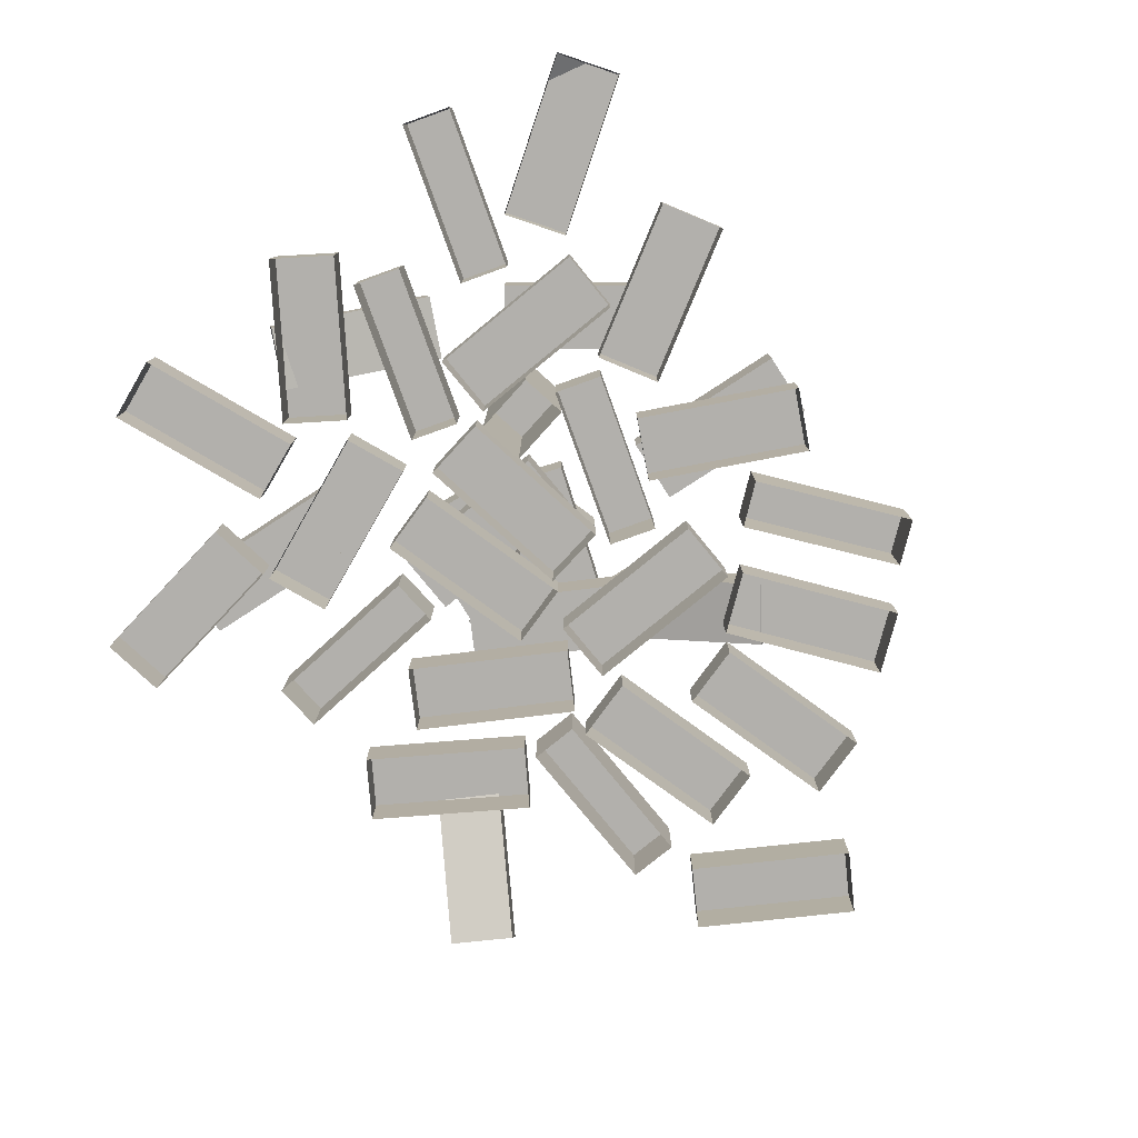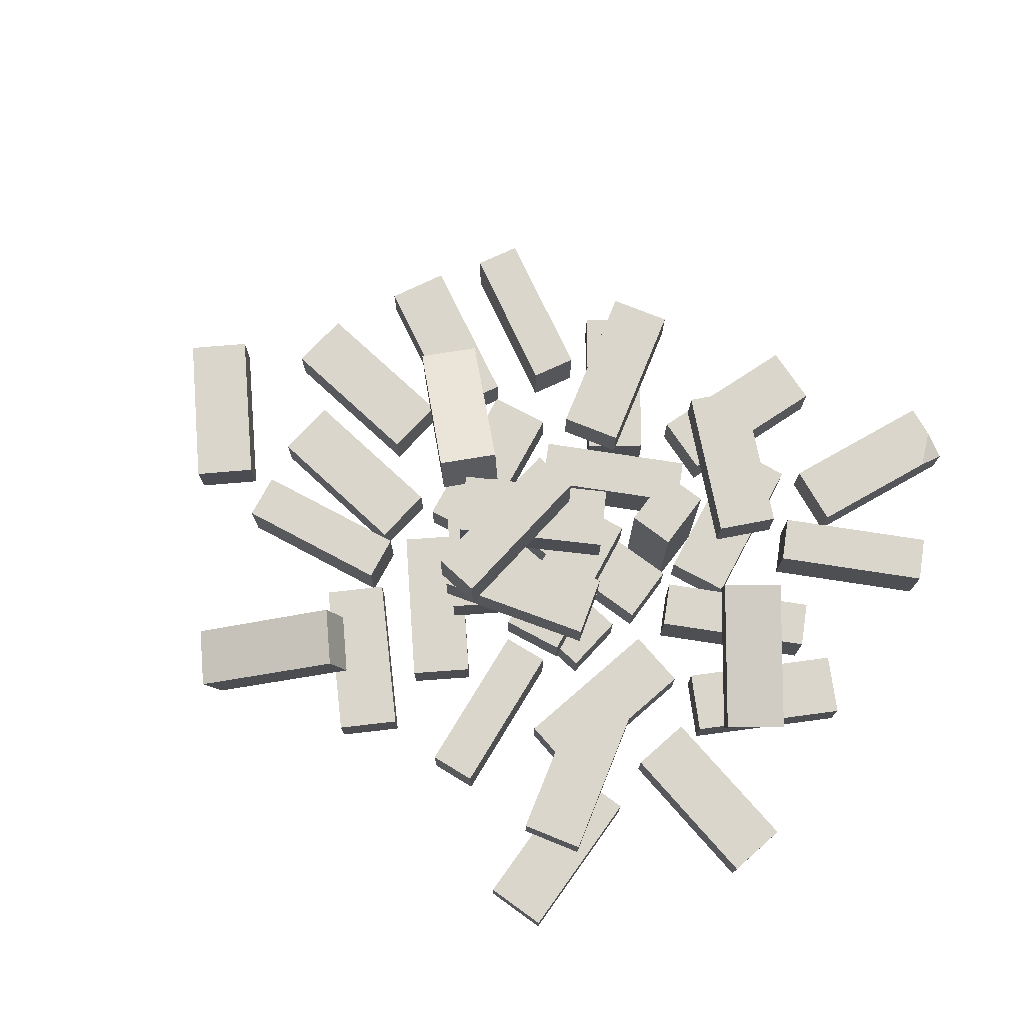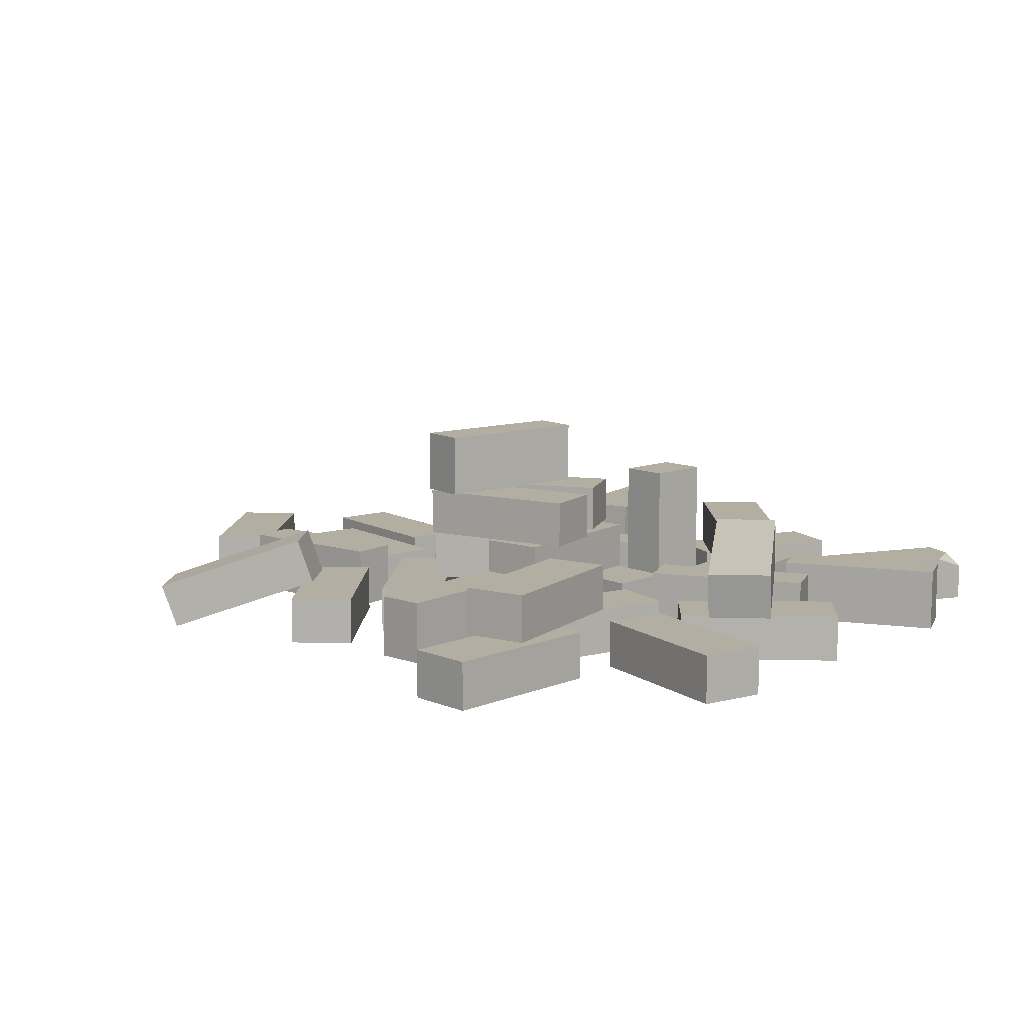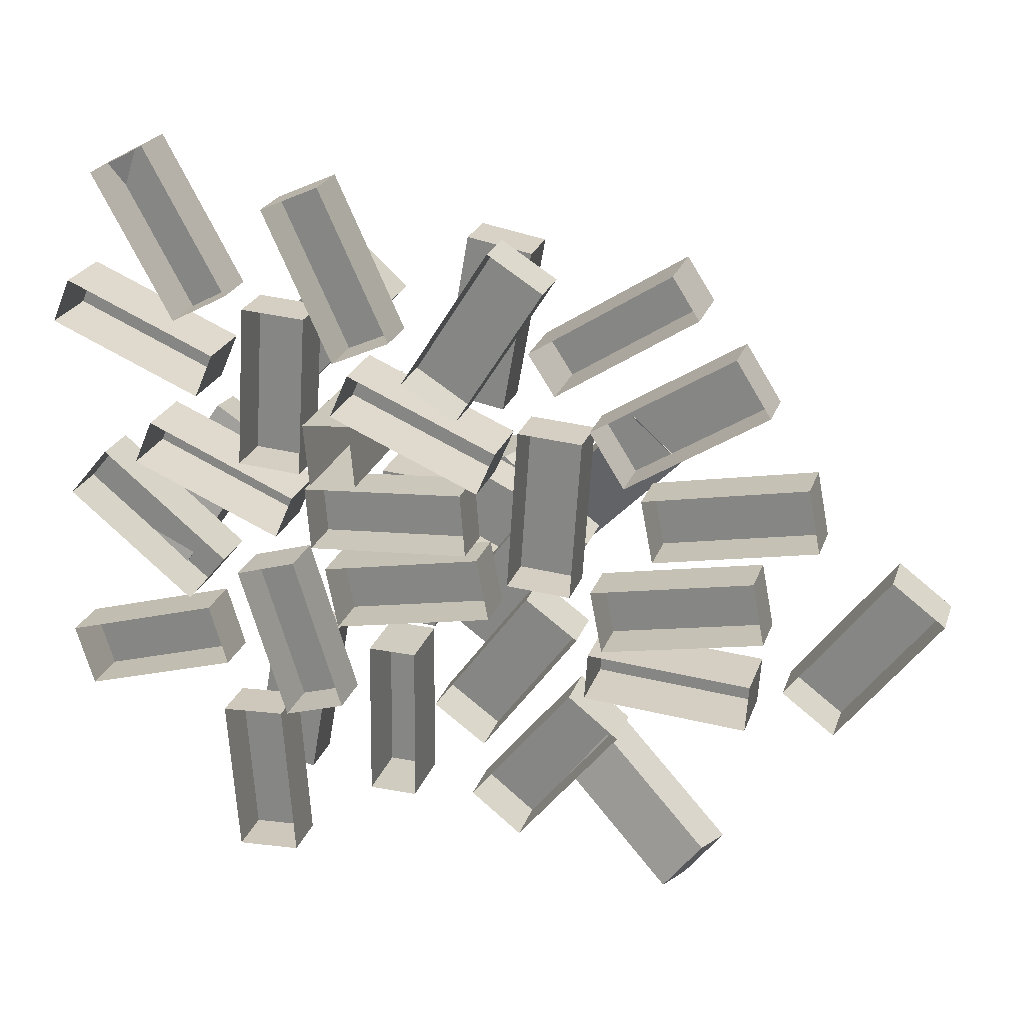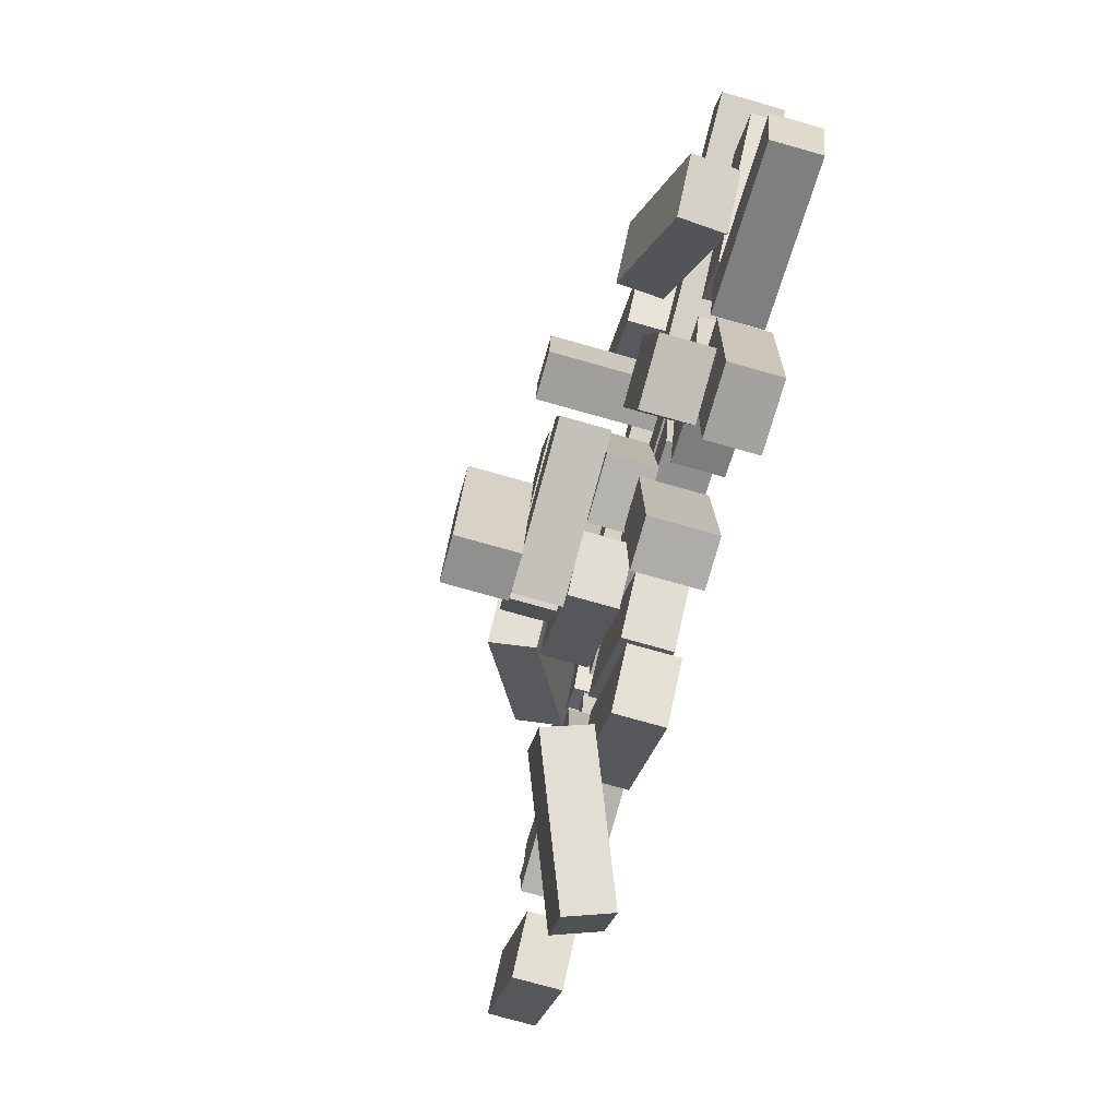
<metadata>
{"format":"obj","ext":"obj","renderer":"f3d","projection":"perspective","resolution":1024,"background":"white","views":[{"elev":-78.7,"azim":-47.0,"up":"+Y"},{"elev":74.0,"azim":-148.0,"up":"+Y"},{"elev":10.8,"azim":-138.6,"up":"+Y"},{"elev":23.9,"azim":16.8,"up":"+Z"},{"elev":-76.2,"azim":-105.7,"up":"+Z"}]}
</metadata>
<code>
g Brick_Pile_m_06
v 0.3915 -0.001531 -0.5581
v 0.4112 0.06934 -0.5727
v 0.4518 -0.001865 -0.4783
v 0.4715 0.06901 -0.4929
v 0.1993 0.08187 -0.4127
v 0.2191 0.1527 -0.4273
v 0.2596 0.08153 -0.3329
v 0.2793 0.1524 -0.3475
v -0.1895 0.075 -0.2357
v -0.1895 0.15 -0.2357
v -0.288 0.075 -0.2185
v -0.288 0.15 -0.2185
v -0.2335 0.075 -0.4869
v -0.2335 0.15 -0.4869
v -0.332 0.075 -0.4696
v -0.332 0.15 -0.4696
v 0.7988 -0 -0.04059
v 0.7988 0.075 -0.04059
v 0.7188 -0 0.01935
v 0.7188 0.075 0.01935
v 0.646 -0 -0.2447
v 0.646 0.075 -0.2447
v 0.5659 -0 -0.1848
v 0.5659 0.075 -0.1848
v -0.1983 0.255 0.162
v -0.1236 0.255 0.1686
v -0.1896 0.255 0.06242
v -0.1149 0.255 0.06897
v -0.1983 -1.1e-05 0.162
v -0.1236 -1.1e-05 0.1686
v -0.1896 -1.1e-05 0.06242
v -0.1149 -1.1e-05 0.06897
v -0.0771 0.075 0.3511
v -0.0771 0.15 0.3511
v -0.1503 0.075 0.4192
v -0.1503 0.15 0.4192
v -0.2508 0.075 0.1644
v -0.2508 0.15 0.1644
v -0.324 0.075 0.2325
v -0.324 0.15 0.2325
v 0.07715 0.325 0.05586
v 0.003446 0.325 0.04197
v 0.003446 0.225 0.04197
v 0.1244 0.325 -0.1947
v 0.05068 0.325 -0.2086
v 0.1244 0.225 -0.1947
v 0.05068 0.225 -0.2086
v 0.1431 0.15 -0.1077
v 0.1431 0.225 -0.1077
v 0.1861 0.15 -0.01744
v 0.1861 0.225 -0.01744
v -0.08706 0.15 0.00213
v -0.08706 0.225 0.00213
v -0.04399 0.15 0.09238
v -0.04399 0.225 0.09238
v -0.1198 0.15 -0.05522
v -0.1198 0.225 -0.05522
v -0.1401 0.15 -0.1531
v -0.1401 0.225 -0.1531
v 0.1299 0.15 -0.107
v 0.1299 0.225 -0.107
v 0.1096 0.15 -0.2049
v 0.1096 0.225 -0.2049
v -0.1693 -0 -0.07856
v -0.1693 0.075 -0.07856
v -0.1504 -0 -0.1768
v -0.1504 0.075 -0.1768
v 0.08109 -0 -0.0304
v 0.08109 0.075 -0.0304
v 0.09997 -0 -0.1286
v 0.09997 0.075 -0.1286
v 0.2609 0.1 -0.1671
v 0.2559 0.1 -0.2419
v 0.2609 0 -0.1671
v 0.2559 0 -0.2419
v 0.5153 0.1 -0.1843
v 0.5103 0.1 -0.2592
v 0.5153 0 -0.1843
v 0.5103 0 -0.2592
v 0.01148 -0 -0.2913
v 0.01148 0.075 -0.2913
v 0.09229 -0 -0.3502
v 0.09229 0.075 -0.3502
v 0.1617 -0 -0.08521
v 0.1617 0.075 -0.08521
v 0.2425 -0 -0.1441
v 0.2425 0.075 -0.1441
v -0.199 -0 0.05524
v -0.199 0.075 0.05524
v -0.1912 -0 -0.04446
v -0.1912 0.075 -0.04446
v 0.05527 -0 0.07504
v 0.05527 0.075 0.07504
v 0.06304 -0 -0.02465
v 0.06304 0.075 -0.02465
v -0.224 -0 -0.07638
v -0.224 0.075 -0.07638
v -0.3196 -0 -0.1057
v -0.3196 0.075 -0.1057
v -0.1492 -0 -0.3202
v -0.1492 0.075 -0.3202
v -0.2448 -0 -0.3495
v -0.2448 0.075 -0.3495
v 0.247 -0 0.1821
v 0.247 0.075 0.1821
v 0.1472 -0 0.1886
v 0.1472 0.075 0.1886
v 0.2304 -0 -0.0724
v 0.2304 0.075 -0.0724
v 0.1306 -0 -0.0659
v 0.1306 0.075 -0.0659
v -0.02292 0.1 -0.2091
v -0.09792 0.1 -0.2081
v -0.02292 0 -0.2091
v -0.09792 0 -0.2081
v -0.02622 0.1 -0.4641
v -0.1012 0.1 -0.4631
v -0.02622 0 -0.4641
v -0.1012 0 -0.4631
v -0.5792 0.1 0.3604
v -0.6088 0.1 0.2914
v -0.5792 0 0.3604
v -0.6088 0 0.2914
v -0.3448 0.1 0.2598
v -0.3744 0.1 0.1909
v -0.3448 0 0.2598
v -0.3744 0 0.1909
v -0.1905 -0 0.3342
v -0.1905 0.075 0.3342
v -0.2903 -0 0.3407
v -0.2903 0.075 0.3407
v -0.207 -0 0.07976
v -0.207 0.075 0.07976
v -0.3068 -0 0.08625
v -0.3068 0.075 0.08625
v -0.1227 0.1 0.251
v -0.1523 0.1 0.1821
v -0.1227 0 0.251
v -0.1523 0 0.1821
v 0.1116 0.1 0.1504
v 0.08204 0.1 0.08152
v 0.1116 0 0.1504
v 0.08204 0 0.08152
v -0.4555 0.1 0.1369
v -0.4851 0.1 0.06797
v -0.4555 0 0.1369
v -0.4851 0 0.06797
v -0.2212 0.1 0.03633
v -0.2508 0.1 -0.03259
v -0.2212 0 0.03633
v -0.2508 0 -0.03259
v -0.5384 -0 0.07806
v -0.5384 0.075 0.07806
v -0.6022 -0 0.001031
v -0.6022 0.075 0.001031
v -0.342 -0 -0.08456
v -0.342 0.075 -0.08456
v -0.4058 -0 -0.1616
v -0.4058 0.075 -0.1616
v -0.1609 -0 0.5419
v -0.1609 0.075 0.5419
v -0.2519 -0 0.5005
v -0.2519 0.075 0.5005
v -0.05521 -0 0.3099
v -0.05521 0.075 0.3099
v -0.1462 -0 0.2684
v -0.1462 0.075 0.2684
v 0.1851 -0 0.4102
v 0.1851 0.075 0.4102
v 0.1005 -0 0.4636
v 0.1005 0.075 0.4636
v 0.04886 -0 0.1946
v 0.04886 0.075 0.1946
v -0.03568 -0 0.248
v -0.03568 0.075 0.248
v 0.5327 -0 -0.1094
v 0.5327 0.075 -0.1094
v 0.5137 -0 -0.01124
v 0.5137 0.075 -0.01124
v 0.2823 -0 -0.1579
v 0.2823 0.075 -0.1579
v 0.2633 -0 -0.0597
v 0.2633 0.075 -0.0597
v 0.1634 0.1 0.3166
v 0.2043 0.1 0.2538
v 0.1634 0 0.3166
v 0.2043 0 0.2538
v 0.3771 0.1 0.4557
v 0.418 0.1 0.3929
v 0.3771 0 0.4557
v 0.418 0 0.3929
v 0.6088 -0 0.05224
v 0.6088 0.075 0.05224
v 0.5898 -0 0.1504
v 0.5898 0.075 0.1504
v 0.3584 -0 0.003785
v 0.3584 0.075 0.003785
v 0.3394 -0 0.102
v 0.3394 0.075 0.102
v 0.5278 -0 0.255
v 0.5278 0.075 0.255
v 0.4744 -0 0.3396
v 0.4744 0.075 0.3396
v 0.3121 -0 0.1189
v 0.3121 0.075 0.1189
v 0.2587 -0 0.2035
v 0.2587 0.075 0.2035
v -0.2562 -0 -0.3518
v -0.2562 0.075 -0.3518
v -0.356 -0 -0.3583
v -0.356 0.075 -0.3583
v -0.2395 -0 -0.6062
v -0.2395 0.075 -0.6062
v -0.3393 -0 -0.6127
v -0.3393 0.075 -0.6127
v -0.3458 -0 -0.2712
v -0.3458 0.075 -0.2712
v -0.3744 -0 -0.1753
v -0.3744 0.075 -0.1753
v -0.5902 -0 -0.344
v -0.5902 0.075 -0.344
v -0.6188 -0 -0.2482
v -0.6188 0.075 -0.2482
v 0.3099 -0 -0.3067
v 0.3099 0.075 -0.3067
v 0.2317 -0 -0.2444
v 0.2317 0.075 -0.2444
v 0.151 -0 -0.5061
v 0.151 0.075 -0.5061
v 0.07281 -0 -0.4438
v 0.07281 0.075 -0.4438
v -0.4389 -0 0.5832
v -0.4389 0.075 0.5832
v -0.5268 -0 0.5356
v -0.3174 -0 0.359
v -0.3174 0.075 0.359
v -0.4053 -0 0.3113
v -0.4053 0.075 0.3113
v 0.146 0.075 0.4461
v 0.146 0.15 0.4461
v 0.04746 0.075 0.4633
v 0.04746 0.15 0.4633
v 0.1019 0.075 0.1949
v 0.1019 0.15 0.1949
v 0.003413 0.075 0.2122
v 0.003413 0.15 0.2122
v -0.5264 0.0734 -0.08152
v -0.5318 0.1473 -0.09298
v -0.4419 0.07133 -0.1349
v -0.4473 0.1452 -0.1463
v -0.3915 0.1162 0.1306
v -0.3969 0.1901 0.1191
v -0.307 0.1141 0.07726
v -0.3124 0.188 0.0658
v 0.003916 0.075 0.06283
v 0.003916 0.15 0.06283
v -0.09587 0.075 0.06933
v -0.09587 0.15 0.06933
v -0.01264 0.075 -0.1916
v -0.01264 0.15 -0.1916
v -0.1124 0.075 -0.1851
v -0.1124 0.15 -0.1851
v 0.006893 0.075 -0.1606
v 0.006893 0.15 -0.1606
v 0.0877 0.075 -0.2195
v 0.0877 0.15 -0.2195
v 0.1571 0.075 0.04549
v 0.1571 0.15 0.04549
v 0.2379 0.075 -0.01341
v 0.2379 0.15 -0.01341
v 0.3818 0.07469 0.1402
v 0.3979 0.1456 0.1587
v 0.307 0.07435 0.2065
v 0.323 0.1452 0.225
v 0.2219 0.1581 -0.04007
v 0.238 0.229 -0.02154
v 0.1471 0.1577 0.0262
v 0.1631 0.2286 0.04473
v -0.4863 0.075 0.5575
v -0.5268 0.05887 0.5356
v -0.5063 0.075 0.4977
v 0.05837 0.225 0.05232
v 0.07715 0.2565 0.05586
v 0.08131 0.225 0.03378
f 4 1 2
f 8 3 4
f 6 7 8
f 2 5 6
f 3 5 1
f 8 2 6
f 12 9 10
f 16 11 12
f 14 15 16
f 10 13 14
f 11 13 9
f 16 10 14
f 20 17 18
f 24 19 20
f 22 23 24
f 18 21 22
f 24 18 22
f 28 25 26
f 32 27 28
f 26 29 30
f 27 29 25
f 32 26 30
f 36 33 34
f 40 35 36
f 38 39 40
f 34 37 38
f 35 37 33
f 40 34 38
f 283 282 284
f 51 48 49
f 55 50 51
f 53 54 55
f 49 52 53
f 50 52 48
f 55 49 53
f 59 56 57
f 63 58 59
f 61 62 63
f 57 60 61
f 58 60 56
f 61 59 57
f 67 64 65
f 71 66 67
f 69 70 71
f 65 68 69
f 71 65 69
f 73 74 72
f 77 78 79
f 73 76 77
f 74 76 72
f 79 73 77
f 83 80 81
f 87 82 83
f 85 86 87
f 81 84 85
f 87 81 85
f 91 88 89
f 95 90 91
f 93 94 95
f 89 92 93
f 95 89 93
f 99 96 97
f 103 98 99
f 101 102 103
f 97 100 101
f 103 97 101
f 107 104 105
f 111 106 107
f 109 110 111
f 105 108 109
f 111 105 109
f 115 112 113
f 117 118 119
f 113 116 117
f 114 116 112
f 119 113 117
f 121 122 120
f 125 126 127
f 121 124 125
f 122 124 120
f 127 121 125
f 131 128 129
f 135 130 131
f 133 134 135
f 129 132 133
f 135 129 133
f 139 136 137
f 141 142 143
f 137 140 141
f 138 140 136
f 143 137 141
f 145 146 144
f 151 148 150
f 145 148 149
f 146 148 144
f 151 145 149
f 155 152 153
f 159 154 155
f 157 158 159
f 153 156 157
f 159 153 157
f 163 160 161
f 167 162 163
f 165 166 167
f 161 164 165
f 165 163 161
f 171 168 169
f 175 170 171
f 173 174 175
f 169 172 173
f 175 169 173
f 179 176 177
f 183 178 179
f 181 182 183
f 177 180 181
f 183 177 181
f 185 186 184
f 191 188 190
f 185 188 189
f 186 188 184
f 191 185 189
f 195 192 193
f 199 194 195
f 197 198 199
f 193 196 197
f 199 193 197
f 203 200 201
f 207 202 203
f 205 206 207
f 201 204 205
f 205 203 201
f 211 208 209
f 215 210 211
f 213 214 215
f 209 212 213
f 215 209 213
f 219 216 217
f 223 218 219
f 221 222 223
f 217 220 221
f 223 217 221
f 227 224 225
f 231 226 227
f 229 230 231
f 225 228 229
f 231 225 229
f 279 232 233
f 280 281 234
f 242 239 240
f 246 241 242
f 244 245 246
f 240 243 244
f 239 245 243
f 246 240 244
f 250 247 248
f 254 249 250
f 254 251 253
f 248 251 252
f 247 253 251
f 254 248 252
f 258 255 256
f 262 257 258
f 260 261 262
f 256 259 260
f 257 259 255
f 262 256 260
f 266 263 264
f 270 265 266
f 268 269 270
f 264 267 268
f 265 267 263
f 270 264 268
f 274 271 272
f 274 277 273
f 276 277 278
f 272 275 276
f 273 275 271
f 276 274 272
f 281 280 279
f 281 279 233
f 236 232 235
f 281 236 238
f 279 280 234
f 237 281 238
f 238 235 237
f 45 41 44
f 45 43 42
f 284 44 41
f 284 47 46
f 283 284 41
f 43 282 283
f 282 43 284
f 283 42 43
f 46 45 44
f 4 3 1
f 8 7 3
f 6 5 7
f 2 1 5
f 3 7 5
f 8 4 2
f 12 11 9
f 16 15 11
f 14 13 15
f 10 9 13
f 11 15 13
f 16 12 10
f 20 19 17
f 24 23 19
f 22 21 23
f 18 17 21
f 24 20 18
f 28 27 25
f 32 31 27
f 26 25 29
f 27 31 29
f 32 28 26
f 36 35 33
f 40 39 35
f 38 37 39
f 34 33 37
f 35 39 37
f 40 36 34
f 51 50 48
f 55 54 50
f 53 52 54
f 49 48 52
f 50 54 52
f 55 51 49
f 59 58 56
f 63 62 58
f 61 60 62
f 57 56 60
f 58 62 60
f 61 63 59
f 67 66 64
f 71 70 66
f 69 68 70
f 65 64 68
f 71 67 65
f 73 75 74
f 77 76 78
f 73 72 76
f 74 78 76
f 79 75 73
f 83 82 80
f 87 86 82
f 85 84 86
f 81 80 84
f 87 83 81
f 91 90 88
f 95 94 90
f 93 92 94
f 89 88 92
f 95 91 89
f 99 98 96
f 103 102 98
f 101 100 102
f 97 96 100
f 103 99 97
f 107 106 104
f 111 110 106
f 109 108 110
f 105 104 108
f 111 107 105
f 115 114 112
f 117 116 118
f 113 112 116
f 114 118 116
f 119 115 113
f 121 123 122
f 125 124 126
f 121 120 124
f 122 126 124
f 127 123 121
f 131 130 128
f 135 134 130
f 133 132 134
f 129 128 132
f 135 131 129
f 139 138 136
f 141 140 142
f 137 136 140
f 138 142 140
f 143 139 137
f 145 147 146
f 151 149 148
f 145 144 148
f 146 150 148
f 151 147 145
f 155 154 152
f 159 158 154
f 157 156 158
f 153 152 156
f 159 155 153
f 163 162 160
f 167 166 162
f 165 164 166
f 161 160 164
f 165 167 163
f 171 170 168
f 175 174 170
f 173 172 174
f 169 168 172
f 175 171 169
f 179 178 176
f 183 182 178
f 181 180 182
f 177 176 180
f 183 179 177
f 185 187 186
f 191 189 188
f 185 184 188
f 186 190 188
f 191 187 185
f 195 194 192
f 199 198 194
f 197 196 198
f 193 192 196
f 199 195 193
f 203 202 200
f 207 206 202
f 205 204 206
f 201 200 204
f 205 207 203
f 211 210 208
f 215 214 210
f 213 212 214
f 209 208 212
f 215 211 209
f 219 218 216
f 223 222 218
f 221 220 222
f 217 216 220
f 223 219 217
f 227 226 224
f 231 230 226
f 229 228 230
f 225 224 228
f 231 227 225
f 279 234 232
f 242 241 239
f 246 245 241
f 244 243 245
f 240 239 243
f 239 241 245
f 246 242 240
f 250 249 247
f 254 253 249
f 254 252 251
f 248 247 251
f 247 249 253
f 254 250 248
f 258 257 255
f 262 261 257
f 260 259 261
f 256 255 259
f 257 261 259
f 262 258 256
f 266 265 263
f 270 269 265
f 268 267 269
f 264 263 267
f 265 269 267
f 270 266 264
f 274 273 271
f 274 278 277
f 276 275 277
f 272 271 275
f 273 277 275
f 276 278 274
f 236 233 232
f 281 233 236
f 237 234 281
f 238 236 235
f 45 42 41
f 45 47 43
f 284 46 44
f 284 43 47
f 283 41 42
f 46 47 45

</code>
